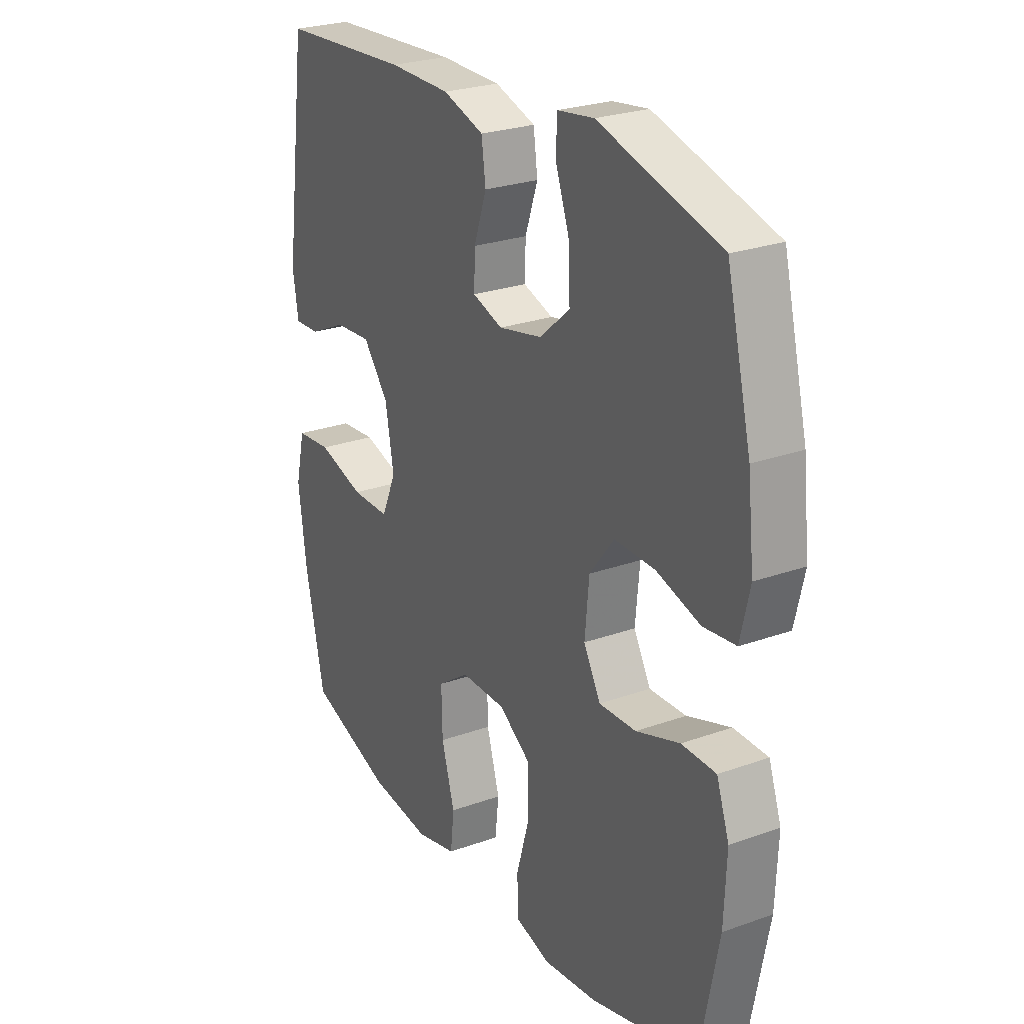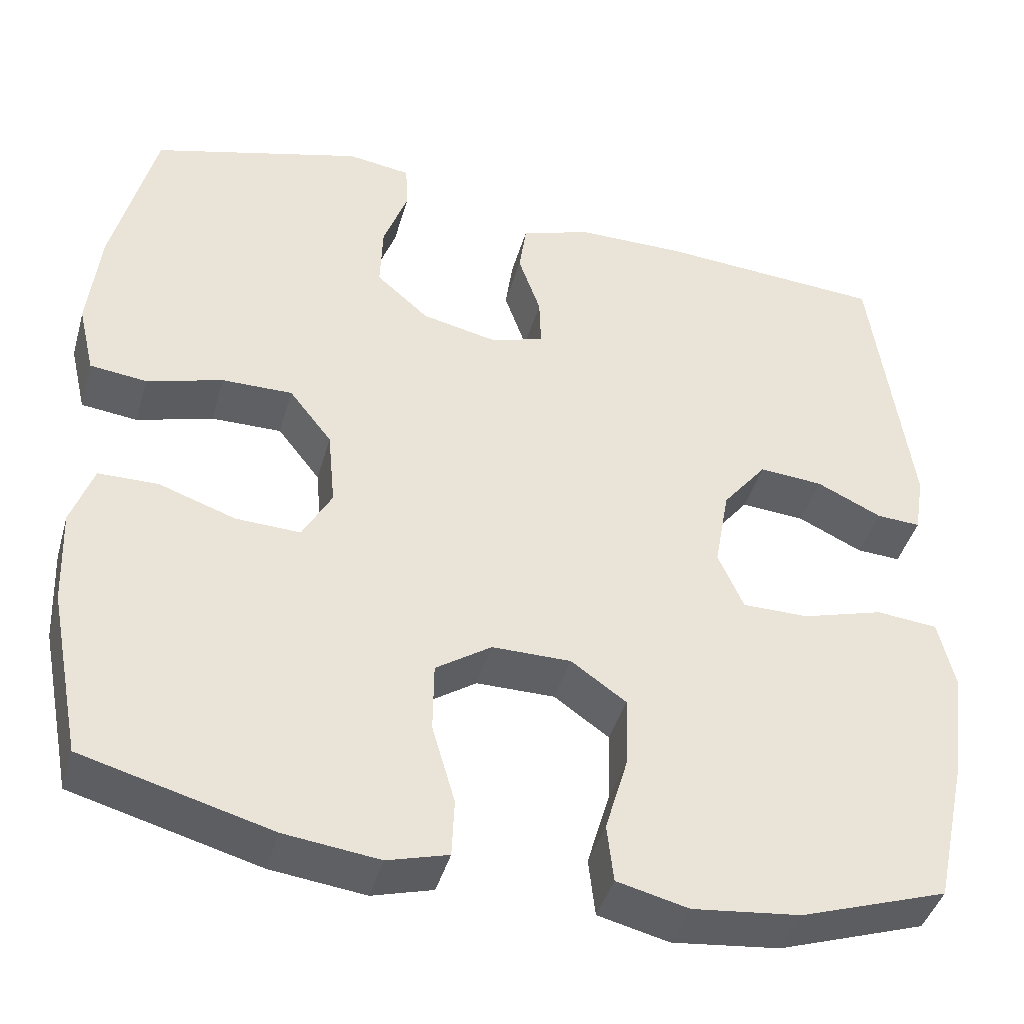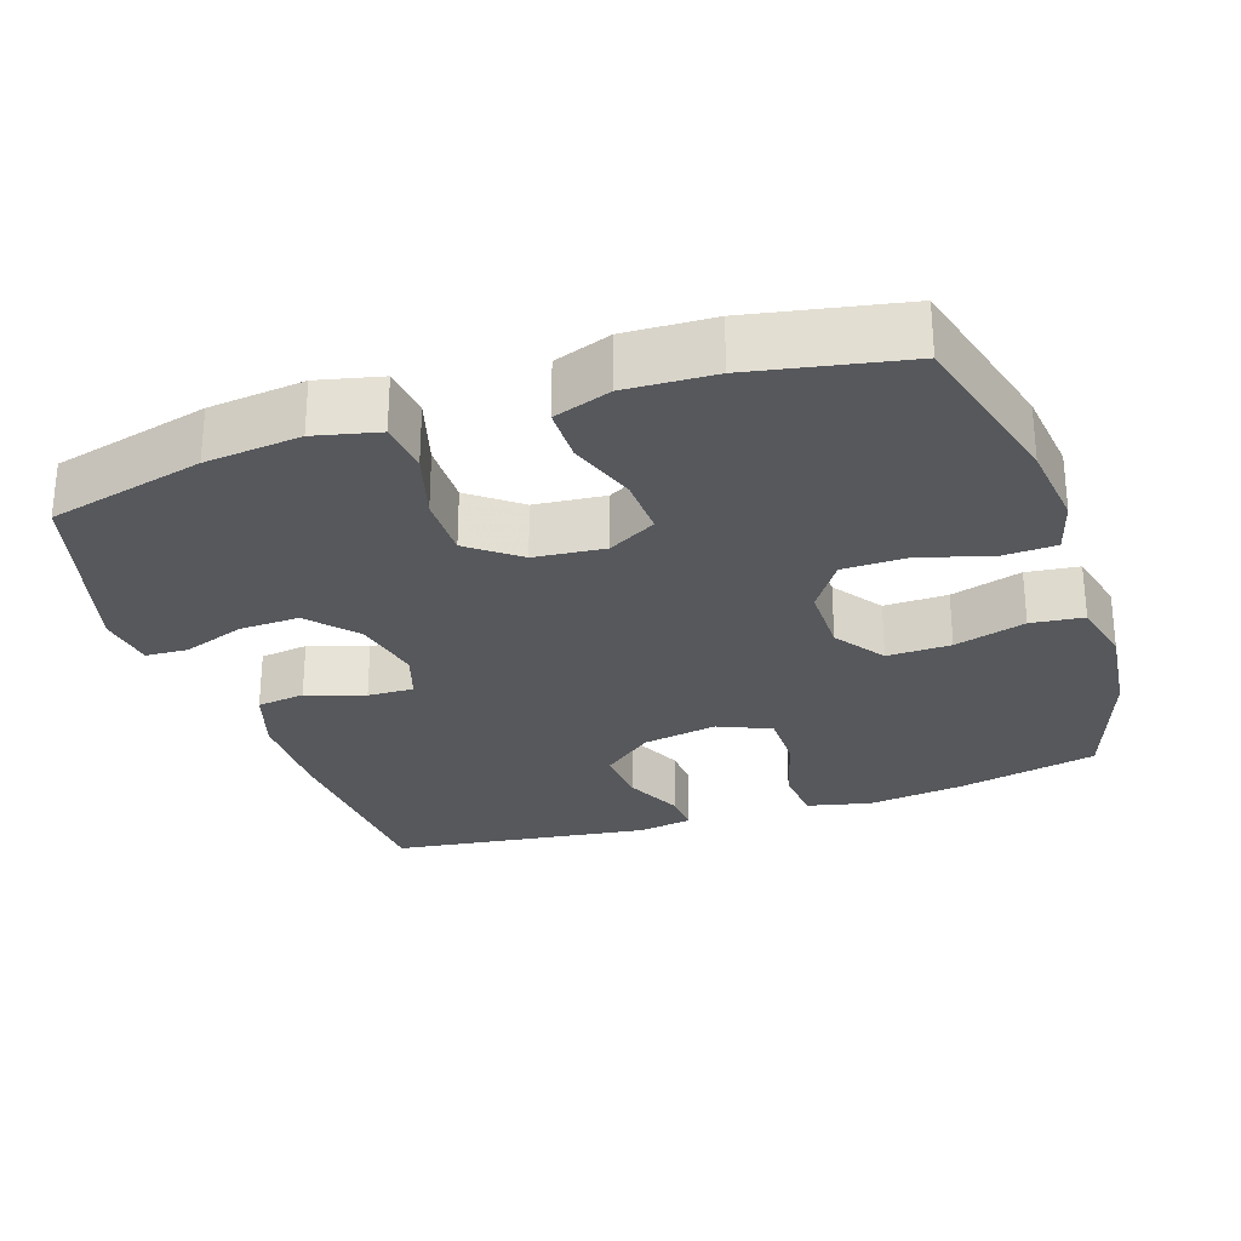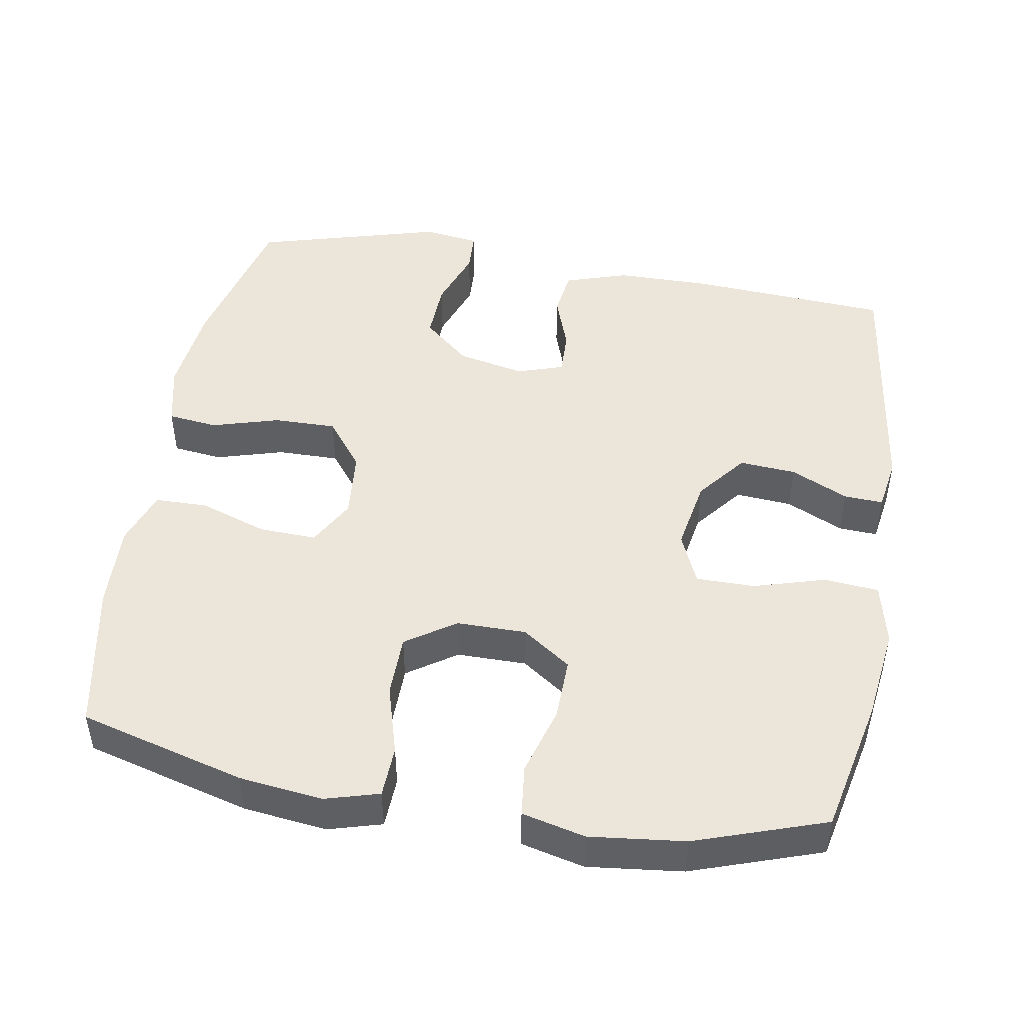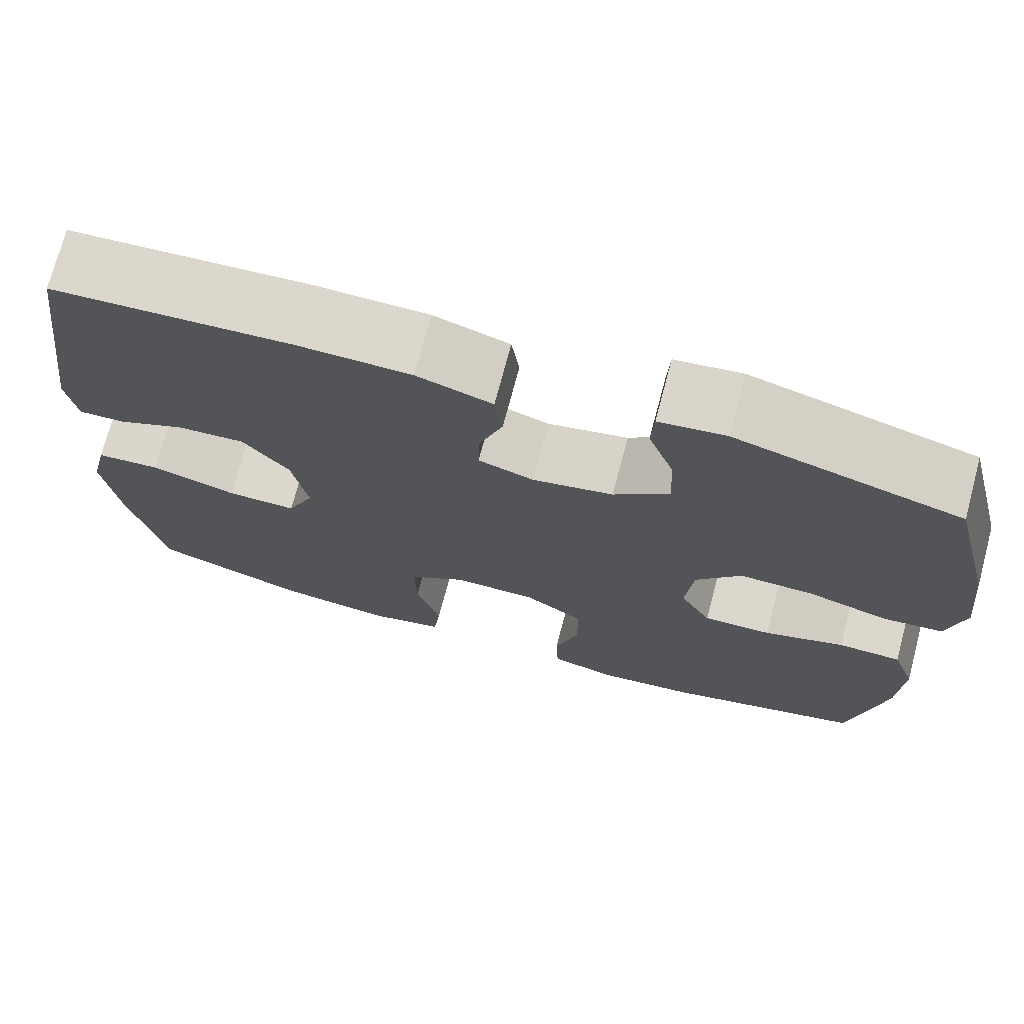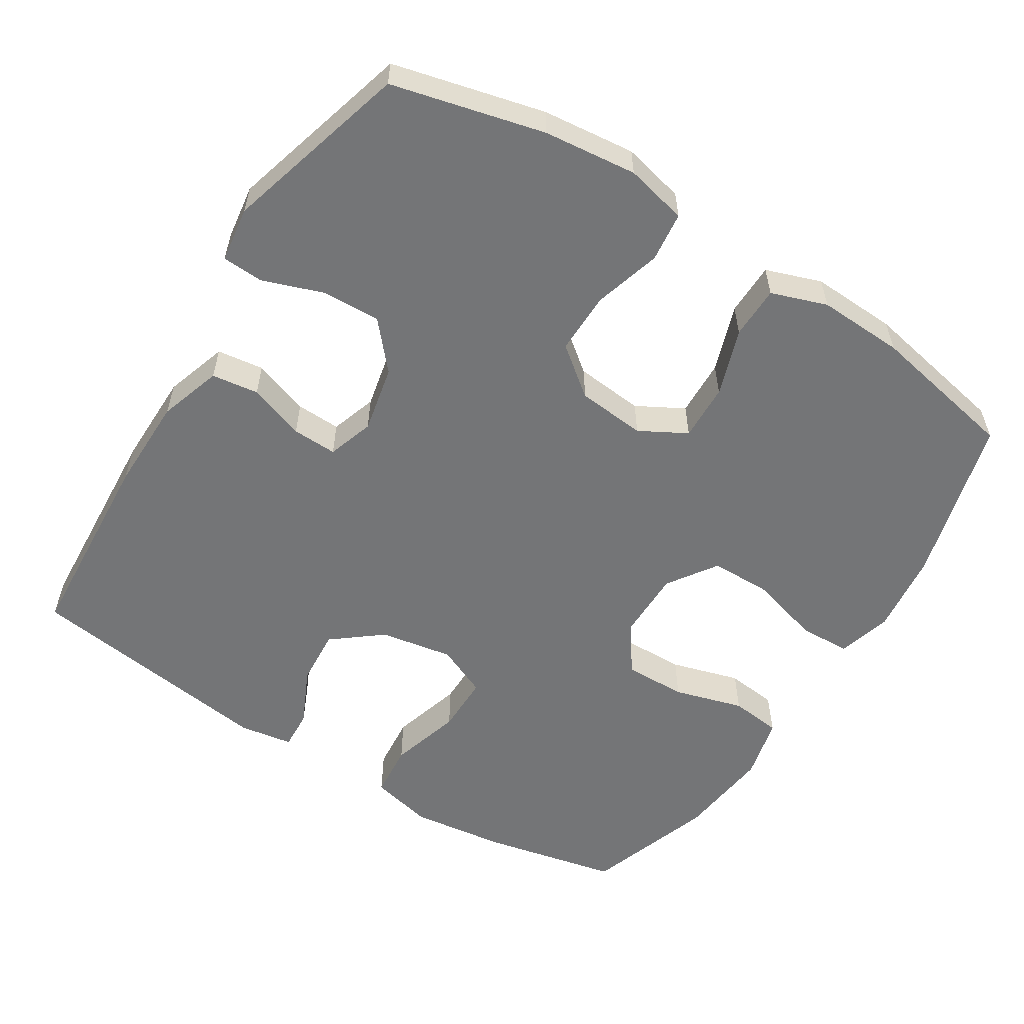
<metadata>
{"format":"obj","ext":"obj","renderer":"f3d","projection":"perspective","resolution":1024,"background":"white","views":[{"elev":25.7,"azim":60.2,"up":"+Z"},{"elev":-42.5,"azim":164.4,"up":"+Z"},{"elev":-27.9,"azim":108.5,"up":"+Y"},{"elev":47.3,"azim":-170.3,"up":"+Y"},{"elev":73.0,"azim":14.9,"up":"+Z"},{"elev":-56.5,"azim":57.8,"up":"+Y"}]}
</metadata>
<code>
v 0.5 0.07 0.5
v 0.552 0.07 0.29
v 0.566 0.07 0.161
v 0.546 0.07 0.075
v 0.477 0.07 0.067
v 0.384 0.07 0.094
v 0.298 0.07 0.095
v 0.246 0.07 0.028
v 0.237 0.07 -0.067
v 0.273 0.07 -0.132
v 0.352 0.07 -0.129
v 0.445 0.07 -0.097
v 0.518 0.07 -0.098
v 0.545 0.07 -0.175
v 0.54 0.07 -0.294
v 0.5 0.07 -0.5
v 0.271 0.07 -0.562
v 0.156 0.07 -0.576
v 0.082 0.07 -0.555
v 0.079 0.07 -0.484
v 0.107 0.07 -0.387
v 0.106 0.07 -0.301
v 0.038 0.07 -0.255
v -0.058 0.07 -0.255
v -0.125 0.07 -0.302
v -0.123 0.07 -0.388
v -0.095 0.07 -0.484
v -0.103 0.07 -0.555
v -0.19 0.07 -0.576
v -0.321 0.07 -0.561
v -0.5 0.07 -0.5
v -0.541 0.07 -0.312
v -0.558 0.07 -0.181
v -0.538 0.07 -0.095
v -0.463 0.07 -0.088
v -0.364 0.07 -0.117
v -0.283 0.07 -0.117
v -0.252 0.07 -0.046
v -0.27 0.07 0.055
v -0.324 0.07 0.123
v -0.402 0.07 0.117
v -0.481 0.07 0.08
v -0.535 0.07 0.077
v -0.547 0.07 0.151
v -0.5 0.07 0.5
v -0.224 0.07 0.518
v -0.093 0.07 0.517
v -0.006 0.07 0.489
v 0.003 0.07 0.424
v -0.024 0.07 0.346
v -0.026 0.07 0.284
v 0.038 0.07 0.263
v 0.131 0.07 0.283
v 0.195 0.07 0.339
v 0.192 0.07 0.42
v 0.162 0.07 0.504
v 0.165 0.07 0.561
v 0.242 0.07 0.572
v 0.5 0 0.5
v 0.552 0 0.29
v 0.566 0 0.161
v 0.546 0 0.075
v 0.477 0 0.067
v 0.384 0 0.094
v 0.298 0 0.095
v 0.246 0 0.028
v 0.237 0 -0.067
v 0.273 0 -0.132
v 0.352 0 -0.129
v 0.445 0 -0.097
v 0.518 0 -0.098
v 0.545 0 -0.175
v 0.54 0 -0.294
v 0.5 0 -0.5
v 0.271 0 -0.562
v 0.156 0 -0.576
v 0.082 0 -0.555
v 0.079 0 -0.484
v 0.107 0 -0.387
v 0.106 0 -0.301
v 0.038 0 -0.255
v -0.058 0 -0.255
v -0.125 0 -0.302
v -0.123 0 -0.388
v -0.095 0 -0.484
v -0.103 0 -0.555
v -0.19 0 -0.576
v -0.321 0 -0.561
v -0.5 0 -0.5
v -0.541 0 -0.312
v -0.558 0 -0.181
v -0.538 0 -0.095
v -0.463 0 -0.088
v -0.364 0 -0.117
v -0.283 0 -0.117
v -0.252 0 -0.046
v -0.27 0 0.055
v -0.324 0 0.123
v -0.402 0 0.117
v -0.481 0 0.08
v -0.535 0 0.077
v -0.547 0 0.151
v -0.5 0 0.5
v -0.224 0 0.518
v -0.093 0 0.517
v -0.006 0 0.489
v 0.003 0 0.424
v -0.024 0 0.346
v -0.026 0 0.284
v 0.038 0 0.263
v 0.131 0 0.283
v 0.195 0 0.339
v 0.192 0 0.42
v 0.162 0 0.504
v 0.165 0 0.561
v 0.242 0 0.572
f 4 5 6
f 3 4 6
f 2 3 6
f 1 2 6
f 58 1 6
f 57 58 6
f 56 57 6
f 55 56 6
f 54 55 6 7
f 53 54 7 8
f 52 53 8 9
f 51 52 9 10
f 48 49 50
f 47 48 50
f 46 47 50
f 45 46 50
f 44 45 50
f 43 44 50
f 42 43 50
f 41 42 50
f 40 41 50 51
f 39 40 51 10
f 34 35 36
f 33 34 36
f 32 33 36
f 31 32 36
f 30 31 36
f 29 30 36
f 28 29 36
f 27 28 36
f 26 27 36
f 25 26 36 37
f 24 25 37 38
f 19 20 21
f 18 19 21
f 17 18 21
f 16 17 21
f 15 16 21
f 14 15 21
f 13 14 21
f 12 13 21
f 11 12 21
f 10 11 21 22
f 38 39 10
f 24 38 10
f 23 24 10
f 10 22 23
f 64 63 62
f 64 62 61
f 64 61 60
f 64 60 59
f 64 59 116
f 64 116 115
f 64 115 114
f 64 114 113
f 65 64 113 112
f 66 65 112 111
f 67 66 111 110
f 68 67 110 109
f 108 107 106
f 108 106 105
f 108 105 104
f 108 104 103
f 108 103 102
f 108 102 101
f 108 101 100
f 108 100 99
f 109 108 99 98
f 68 109 98 97
f 94 93 92
f 94 92 91
f 94 91 90
f 94 90 89
f 94 89 88
f 94 88 87
f 94 87 86
f 94 86 85
f 94 85 84
f 95 94 84 83
f 96 95 83 82
f 79 78 77
f 79 77 76
f 79 76 75
f 79 75 74
f 79 74 73
f 79 73 72
f 79 72 71
f 79 71 70
f 79 70 69
f 80 79 69 68
f 68 97 96
f 68 96 82
f 68 82 81
f 81 80 68
f 1 59 60 2
f 2 60 61 3
f 3 61 62 4
f 4 62 63 5
f 5 63 64 6
f 6 64 65 7
f 7 65 66 8
f 8 66 67 9
f 9 67 68 10
f 10 68 69 11
f 11 69 70 12
f 12 70 71 13
f 13 71 72 14
f 14 72 73 15
f 15 73 74 16
f 16 74 75 17
f 17 75 76 18
f 18 76 77 19
f 19 77 78 20
f 20 78 79 21
f 21 79 80 22
f 22 80 81 23
f 23 81 82 24
f 24 82 83 25
f 25 83 84 26
f 26 84 85 27
f 27 85 86 28
f 28 86 87 29
f 29 87 88 30
f 30 88 89 31
f 31 89 90 32
f 32 90 91 33
f 33 91 92 34
f 34 92 93 35
f 35 93 94 36
f 36 94 95 37
f 37 95 96 38
f 38 96 97 39
f 39 97 98 40
f 40 98 99 41
f 41 99 100 42
f 42 100 101 43
f 43 101 102 44
f 44 102 103 45
f 45 103 104 46
f 46 104 105 47
f 47 105 106 48
f 48 106 107 49
f 49 107 108 50
f 50 108 109 51
f 51 109 110 52
f 52 110 111 53
f 53 111 112 54
f 54 112 113 55
f 55 113 114 56
f 56 114 115 57
f 57 115 116 58
f 58 116 59 1

</code>
